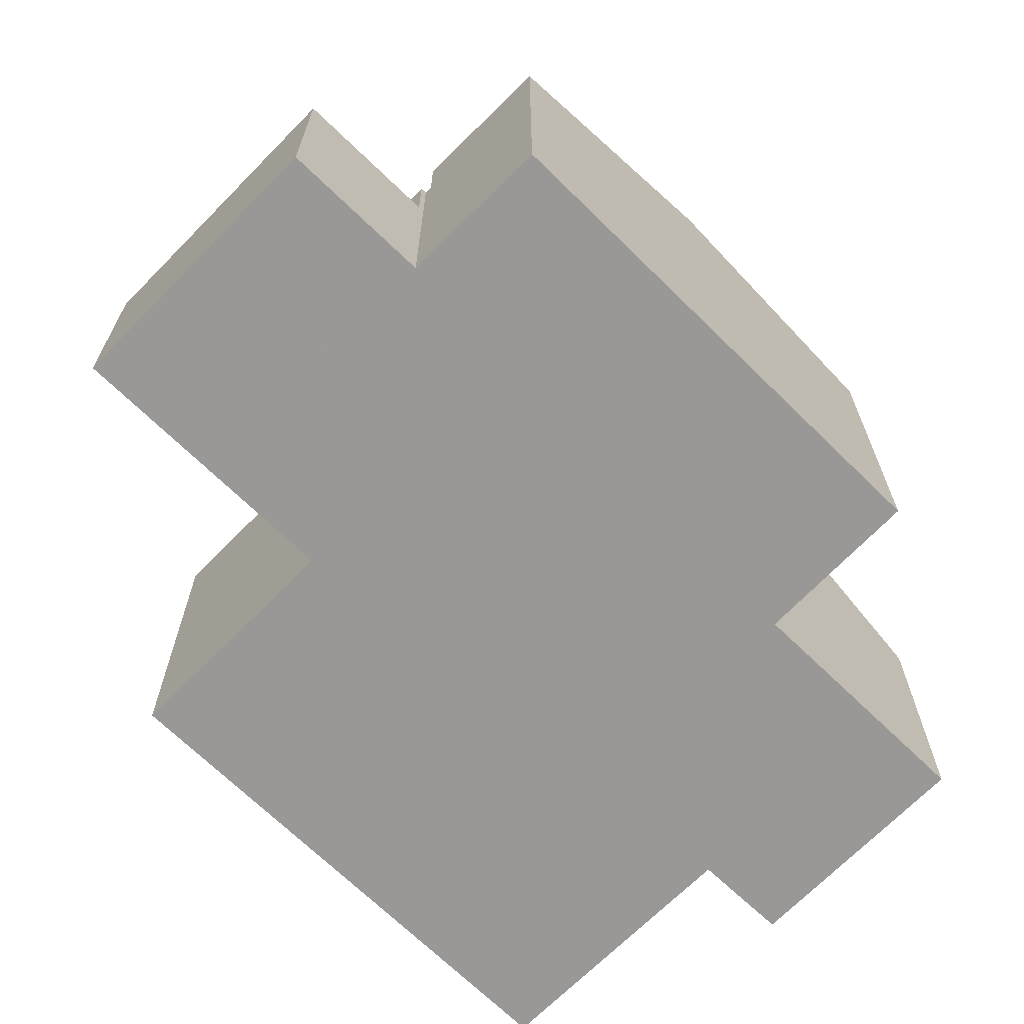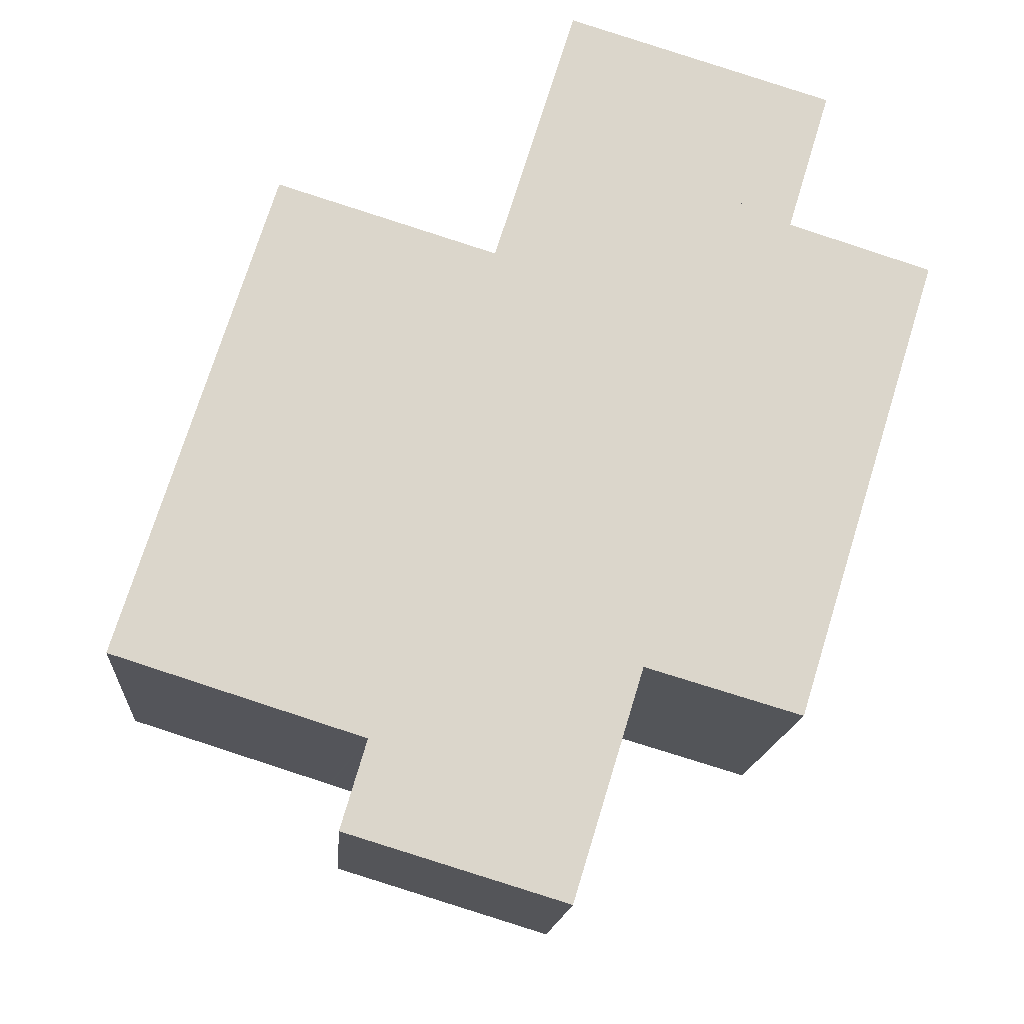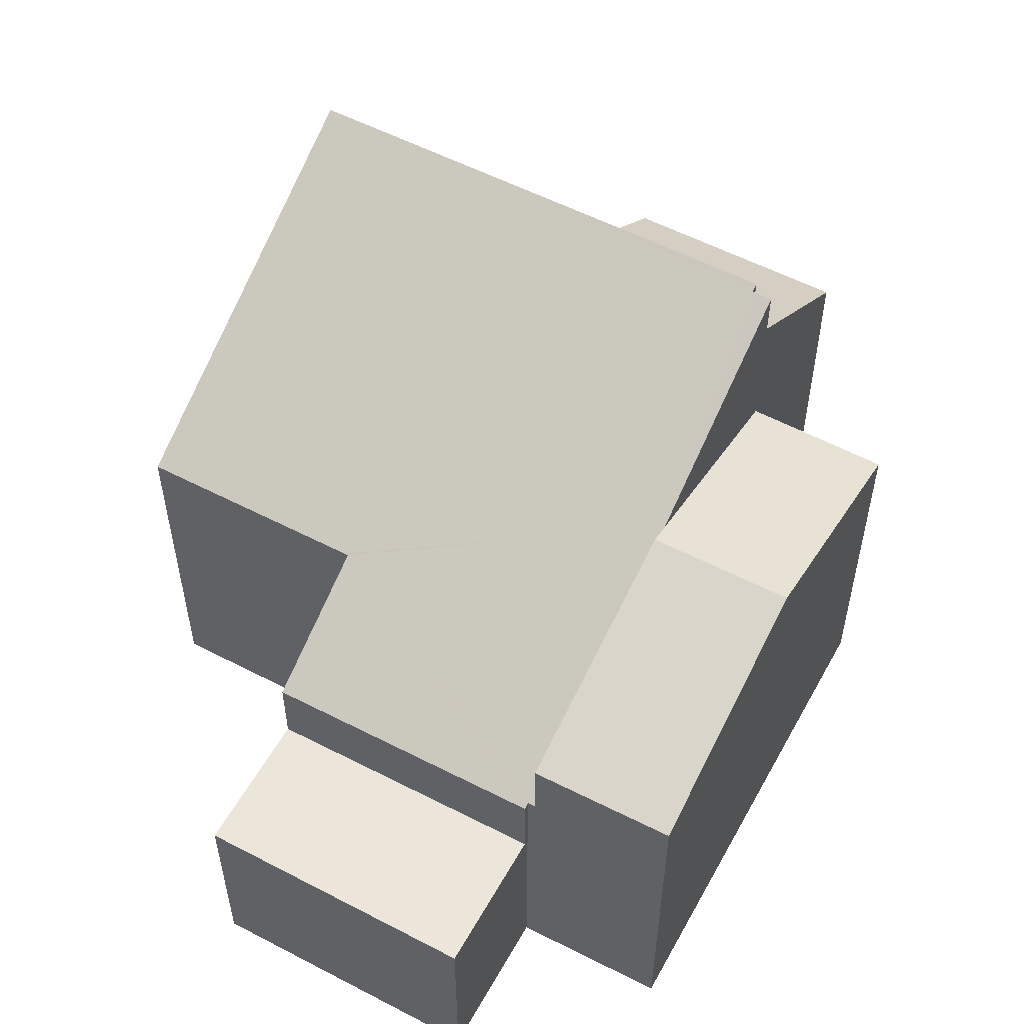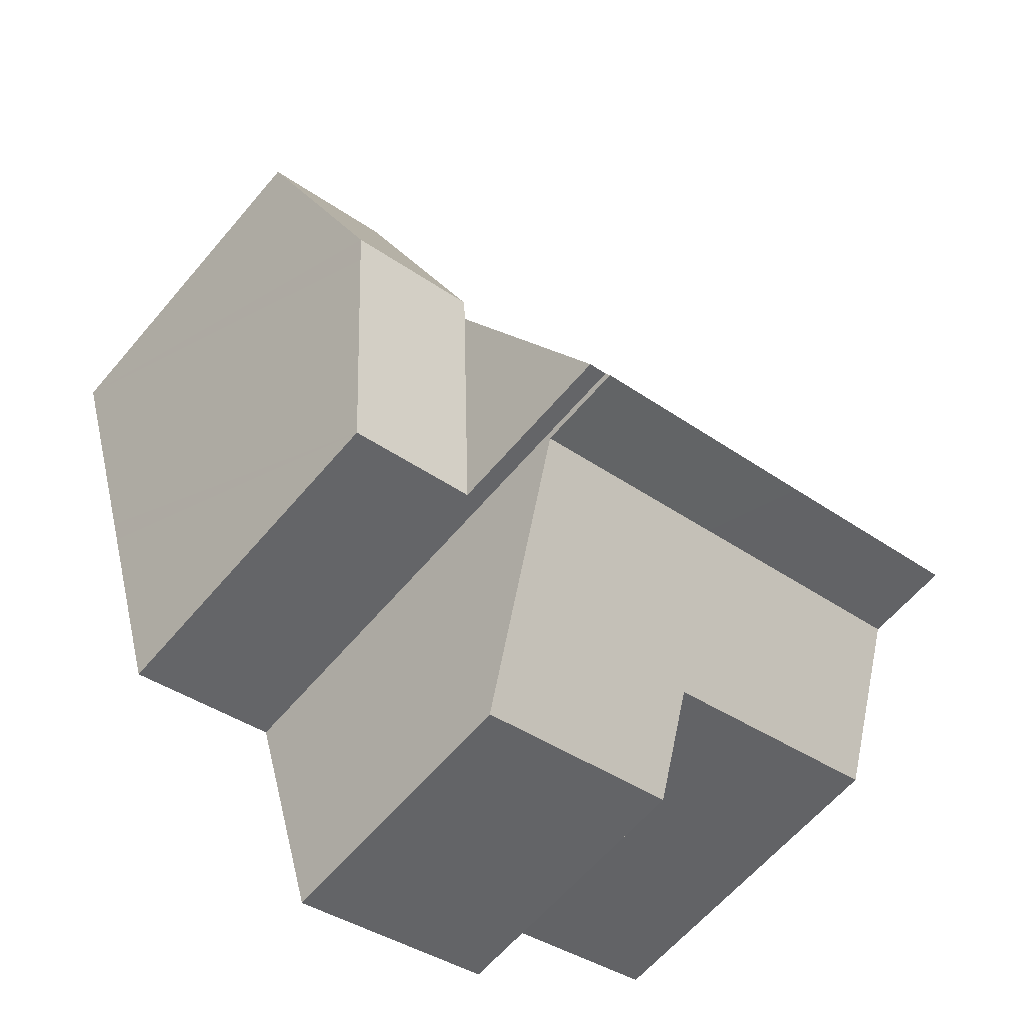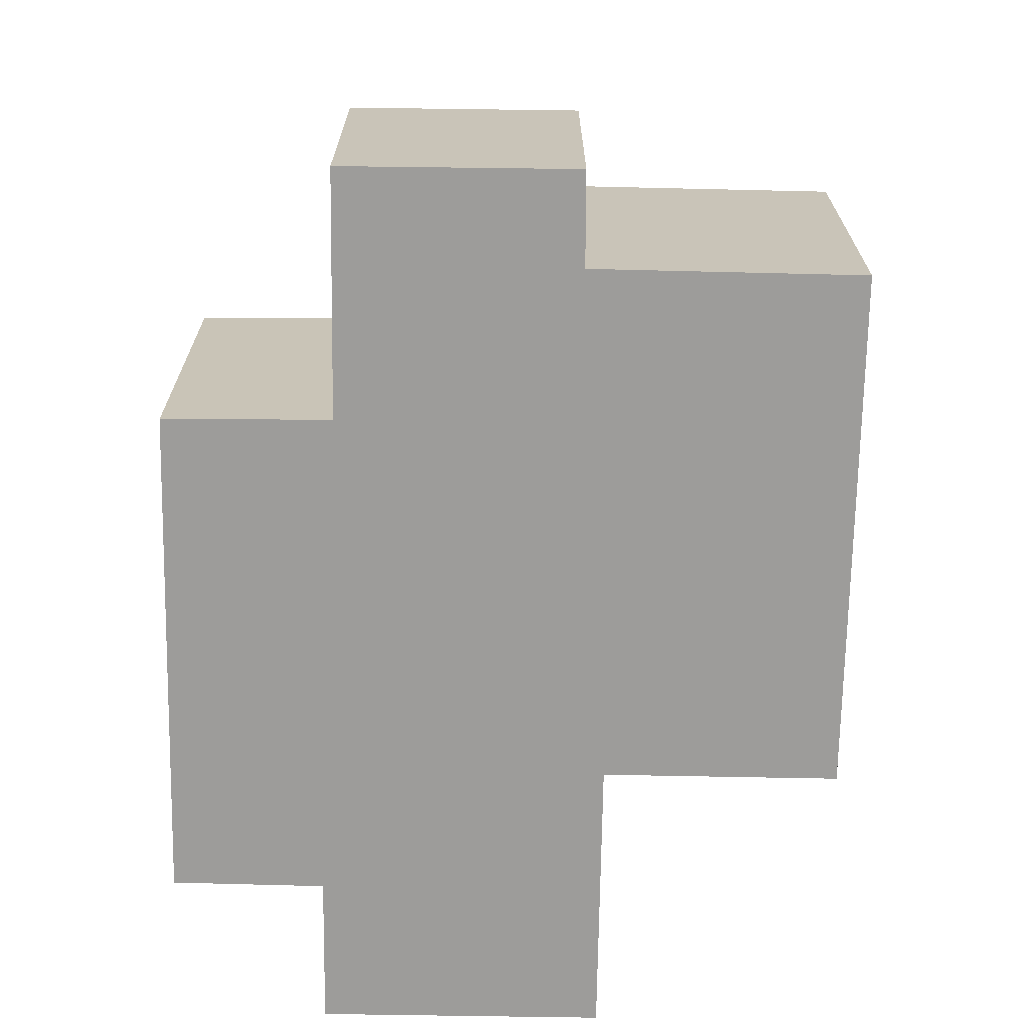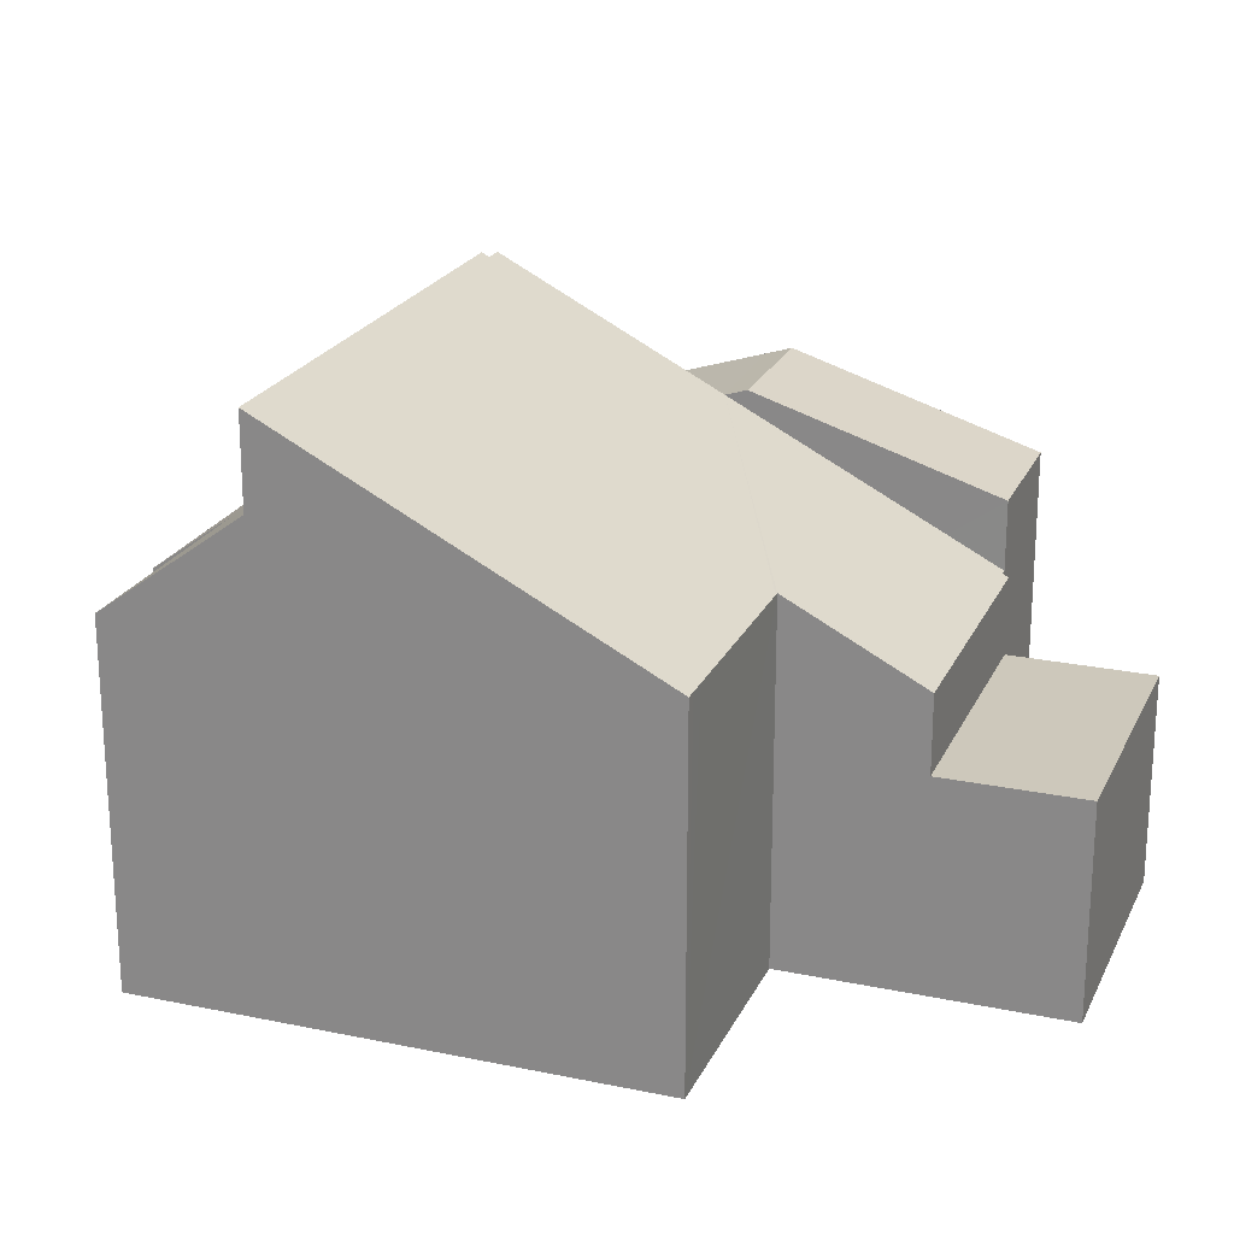
<metadata>
{"format":"obj","ext":"obj","renderer":"f3d","projection":"perspective","resolution":1024,"background":"white","views":[{"elev":-68.6,"azim":62.7,"up":"+Y"},{"elev":-15.7,"azim":-4.3,"up":"+Z"},{"elev":55.5,"azim":45.9,"up":"+Y"},{"elev":-61.9,"azim":139.9,"up":"+Z"},{"elev":-70.0,"azim":-163.8,"up":"+Y"},{"elev":22.0,"azim":-52.8,"up":"+Y"}]}
</metadata>
<code>
v  2.82 6.131 8.422
v  0.723 9.433 2.331
v  2.63 6.131 8.481
v  4.465 9.429 1.169
v  3.119 6.13 8.329
v  6.371 6.128 7.316
v  10.46 7.367 3.508
v  8.969 9.363 -0.096
v  9.305 9.361 -0.195
v  8.932 9.429 -0.218
v  6.448 6.126 7.292
v  11.76 4.915 8.1
v  7.145 4.909 9.554
v  11.73 4.966 8.004
v  11.85 4.967 7.965
v  10.57 7.172 3.87
v  9.305 1.194e-17 -0.195
v  11.85 -4.877e-16 7.965
v  10.57 -2.37e-16 3.87
v  10.46 -2.148e-16 3.508
v  8.932 1.335e-17 -0.218
v  8.969 5.878e-18 -0.096
v  11.73 -4.901e-16 8.004
v  11.76 -4.96e-16 8.1
v  0.723 -1.427e-16 2.331
v  4.465 -7.158e-17 1.169
v  2.63 -5.193e-16 8.481
v  6.448 -4.465e-16 7.292
v  7.145 -5.85e-16 9.554
v  2.82 -5.157e-16 8.422
v  3.119 -5.1e-16 8.329
v  6.371 -4.48e-16 7.316
v  10.57 7.487 3.87
v  14.2 6.143 7.21
v  12.93 7.486 3.132
v  11.85 6.138 7.965
v  9.305 6.148 -0.195
v  12.79 7.34 2.691
v  11.67 6.16 -0.894
v  14.2 -4.415e-16 7.21
v  12.93 -1.918e-16 3.132
v  12.79 -1.648e-16 2.691
v  11.67 5.474e-17 -0.894
v  0.723 7.892 2.331
v  3.695 6.089 -1.169
v  0 6.104 3.738e-16
v  4.465 7.892 1.169
v  3.736 6.089 -1.182
v  4.355 6.086 -1.378
v  7.746 4.93 -4.085
v  3.905 4.912 -2.918
v  7.99 5.539 -3.289
v  8.932 7.892 -0.218
v  7.746 2.501e-16 -4.085
v  7.99 2.014e-16 -3.289
v  3.905 1.787e-16 -2.918
v  4.355 8.438e-17 -1.378
v  3.736 7.238e-17 -1.182
v  0 0 0
v  3.695 7.158e-17 -1.169
v  7.145 3.6 9.554
v  12.47 3.6 10.46
v  11.76 3.6 8.1
v  7.99 3.6 11.84
v  7.861 3.6 11.88
v  7.861 -7.274e-16 11.88
v  12.47 -6.404e-16 10.46
v  7.99 -7.249e-16 11.84
g defaultobject
f 1 2 3
f 2 1 4
f 4 1 5
f 4 5 6
f 4 6 7
f 4 7 8
f 8 7 9
f 10 4 8
f 7 6 11
f 12 11 13
f 11 12 14
f 11 14 7
f 7 14 15
f 7 15 16
f 7 17 9
f 17 7 16
f 17 16 15
f 17 15 18
f 17 18 19
f 17 19 20
f 8 21 10
f 21 8 22
f 12 23 14
f 23 12 24
f 9 22 8
f 22 9 17
f 21 4 10
f 4 21 2
f 2 21 25
f 25 21 26
f 25 3 2
f 3 25 27
f 28 13 11
f 13 28 29
f 27 1 3
f 1 27 5
f 5 27 6
f 6 27 11
f 11 27 28
f 28 27 30
f 28 30 31
f 28 31 32
f 13 24 12
f 24 13 29
f 14 18 15
f 18 14 23
f 18 23 19
f 26 27 25
f 27 26 30
f 30 26 31
f 31 26 32
f 32 26 21
f 32 21 28
f 28 21 29
f 29 21 22
f 29 22 24
f 24 22 23
f 23 22 17
f 23 17 20
f 23 20 19
f 33 34 35
f 34 33 36
f 37 38 39
f 38 37 7
f 38 7 35
f 35 7 33
f 36 40 34
f 40 36 18
f 40 35 34
f 35 40 38
f 38 40 39
f 39 40 41
f 39 41 42
f 39 42 43
f 43 37 39
f 37 43 17
f 17 7 37
f 7 17 33
f 33 17 36
f 36 17 18
f 18 17 19
f 19 17 20
f 42 17 43
f 17 42 20
f 20 42 41
f 20 41 40
f 20 40 19
f 19 40 18
f 44 45 46
f 45 44 47
f 45 47 48
f 48 47 49
f 49 50 51
f 50 49 47
f 50 47 52
f 52 47 53
f 21 52 53
f 52 21 50
f 50 21 54
f 54 21 55
f 54 51 50
f 51 54 56
f 57 48 49
f 48 57 45
f 45 57 46
f 46 57 58
f 46 58 59
f 59 58 60
f 51 57 49
f 57 51 56
f 46 25 44
f 25 46 59
f 25 47 44
f 47 25 53
f 53 25 21
f 21 25 26
f 59 26 25
f 26 59 21
f 21 59 60
f 21 60 57
f 21 57 55
f 57 60 58
f 55 57 56
f 55 56 54
f 61 62 63
f 62 61 64
f 64 61 65
f 66 64 65
f 64 66 62
f 62 66 67
f 67 66 68
f 67 63 62
f 63 67 24
f 24 61 63
f 61 24 29
f 29 65 61
f 65 29 66
f 68 24 67
f 24 68 66
f 24 66 29

</code>
